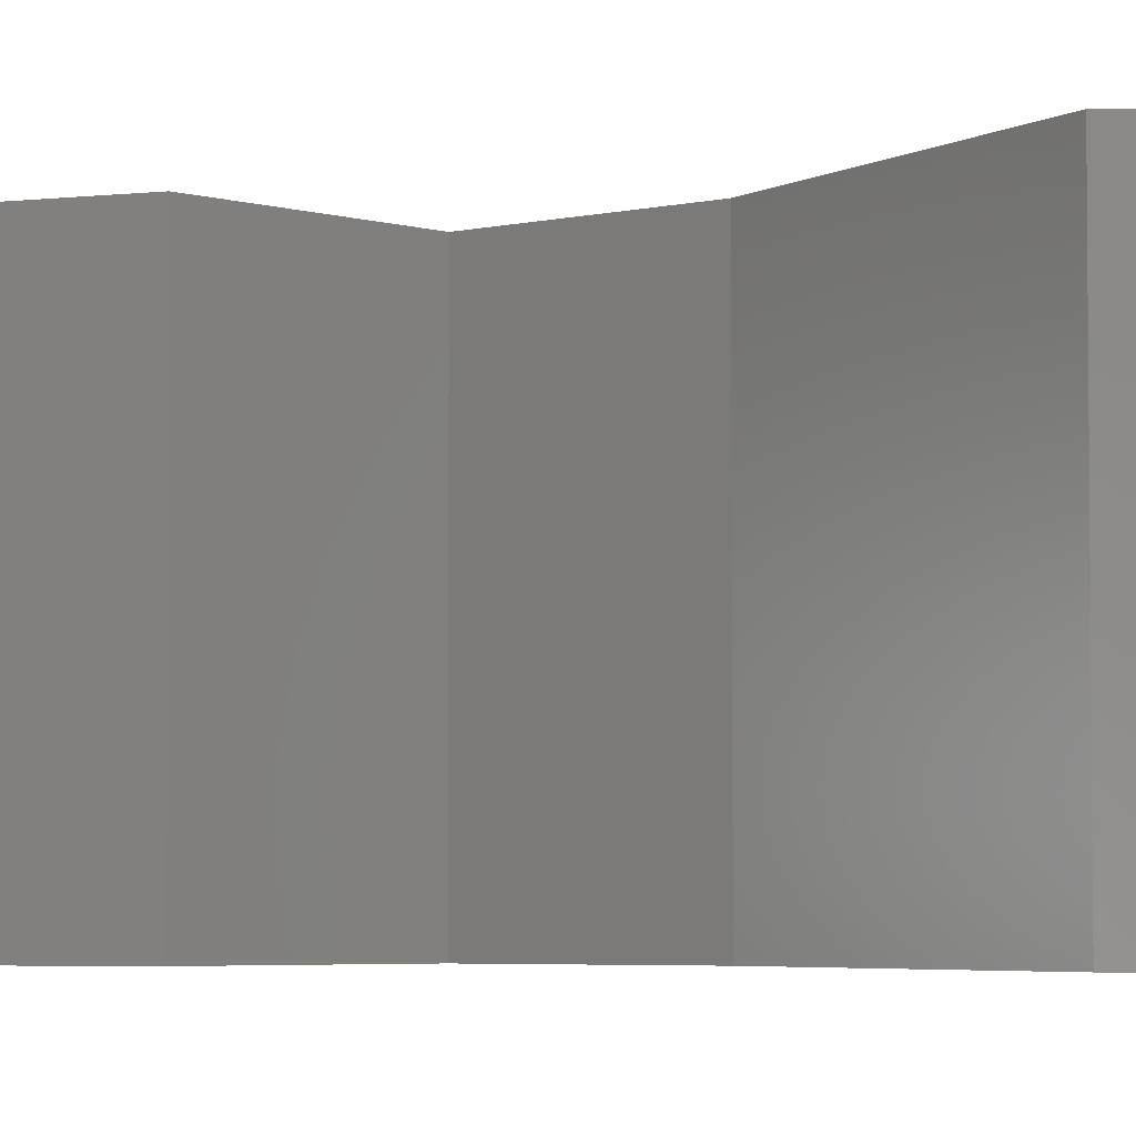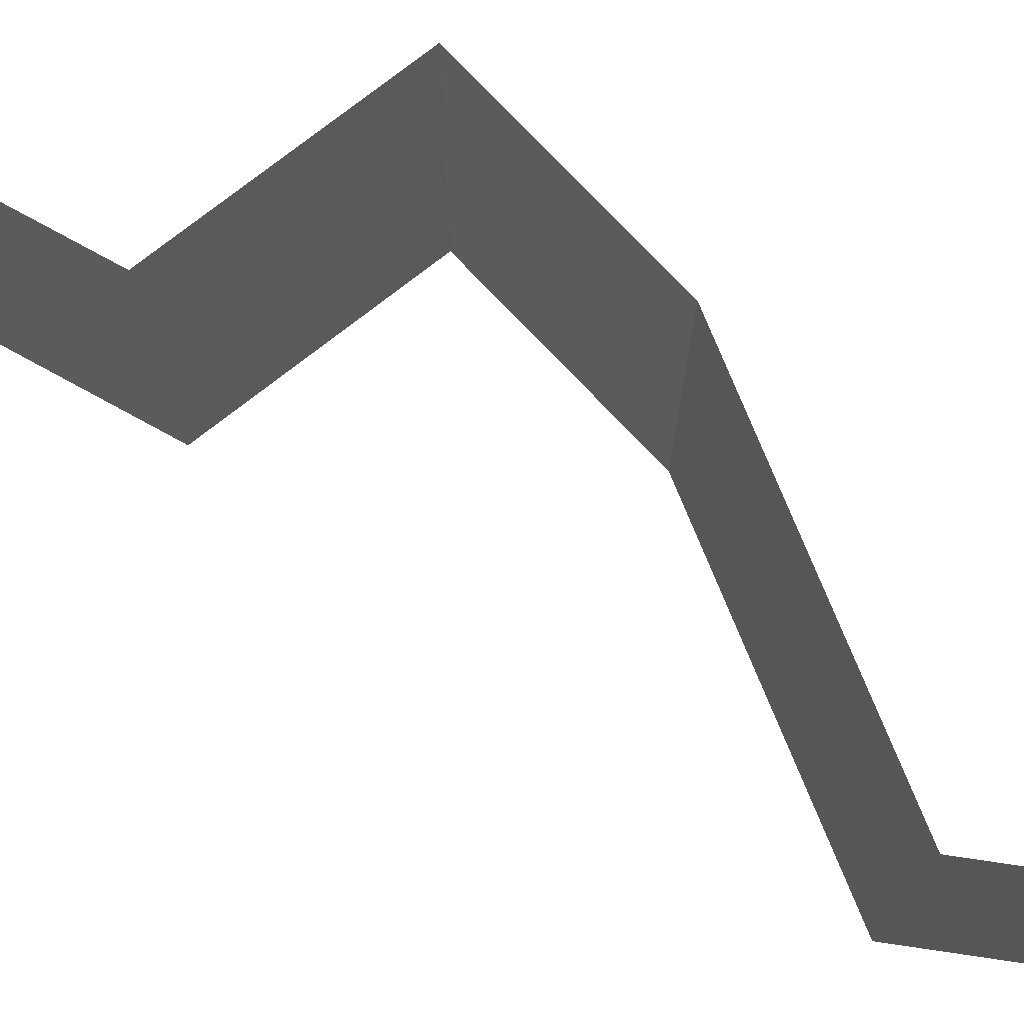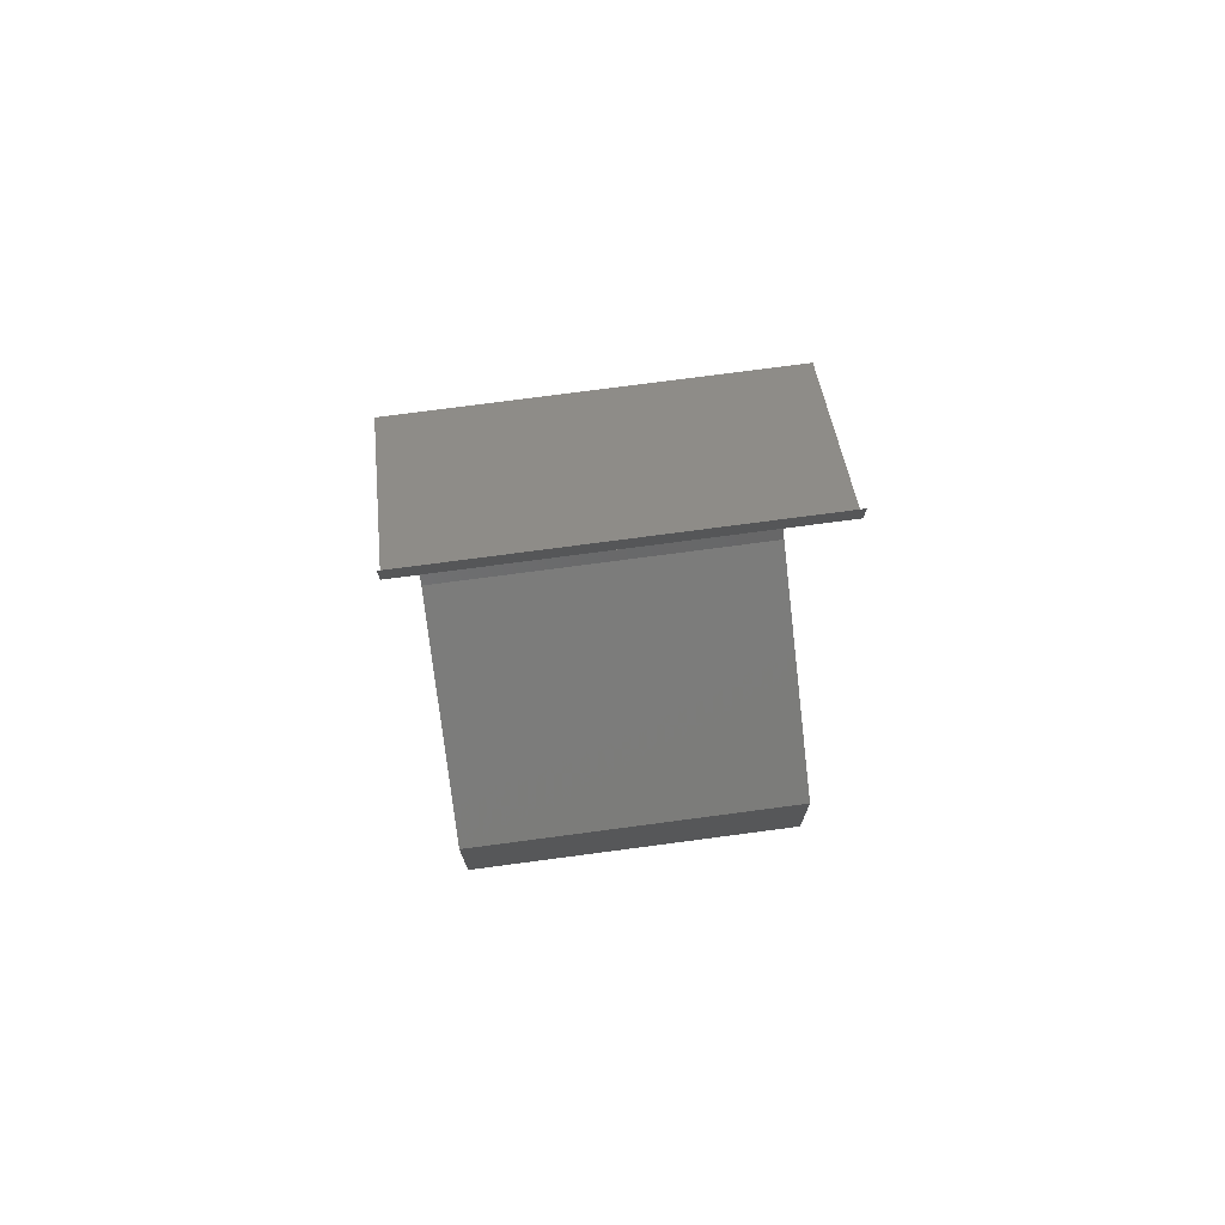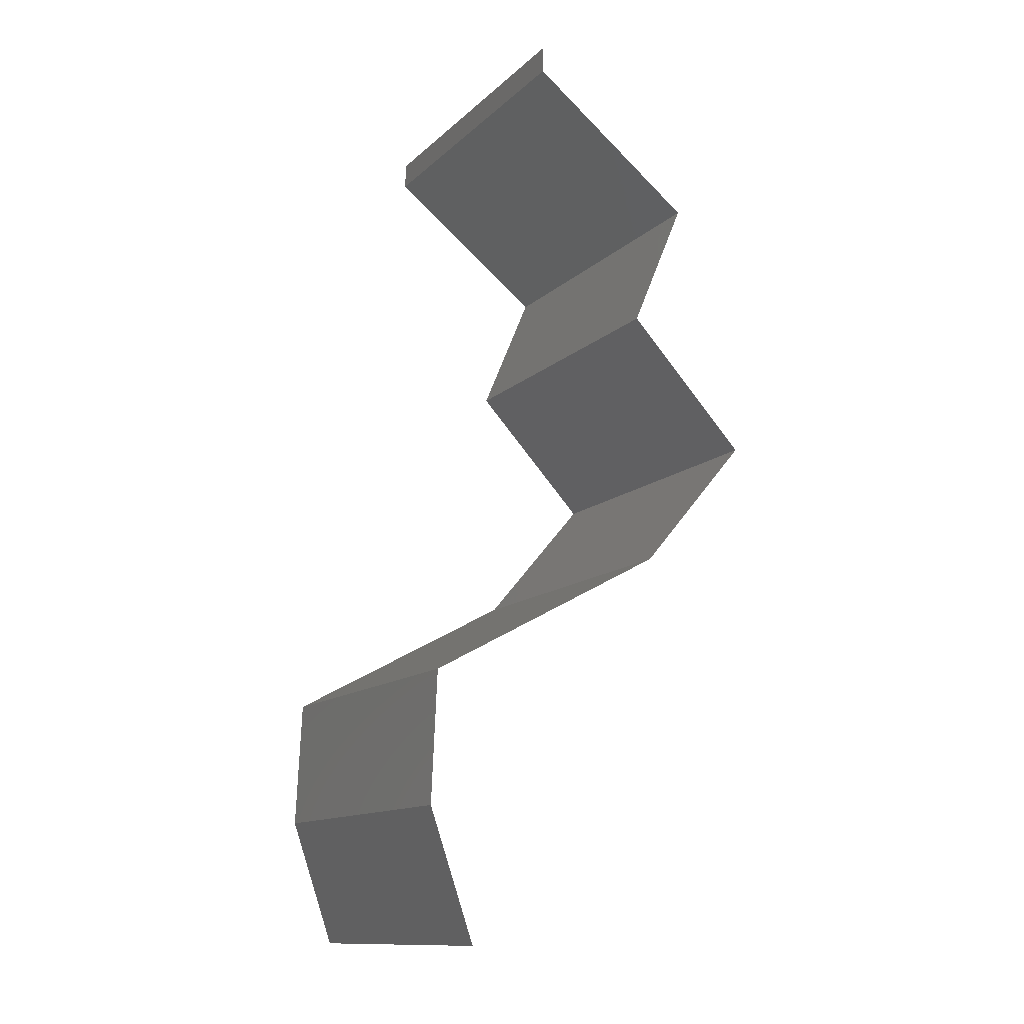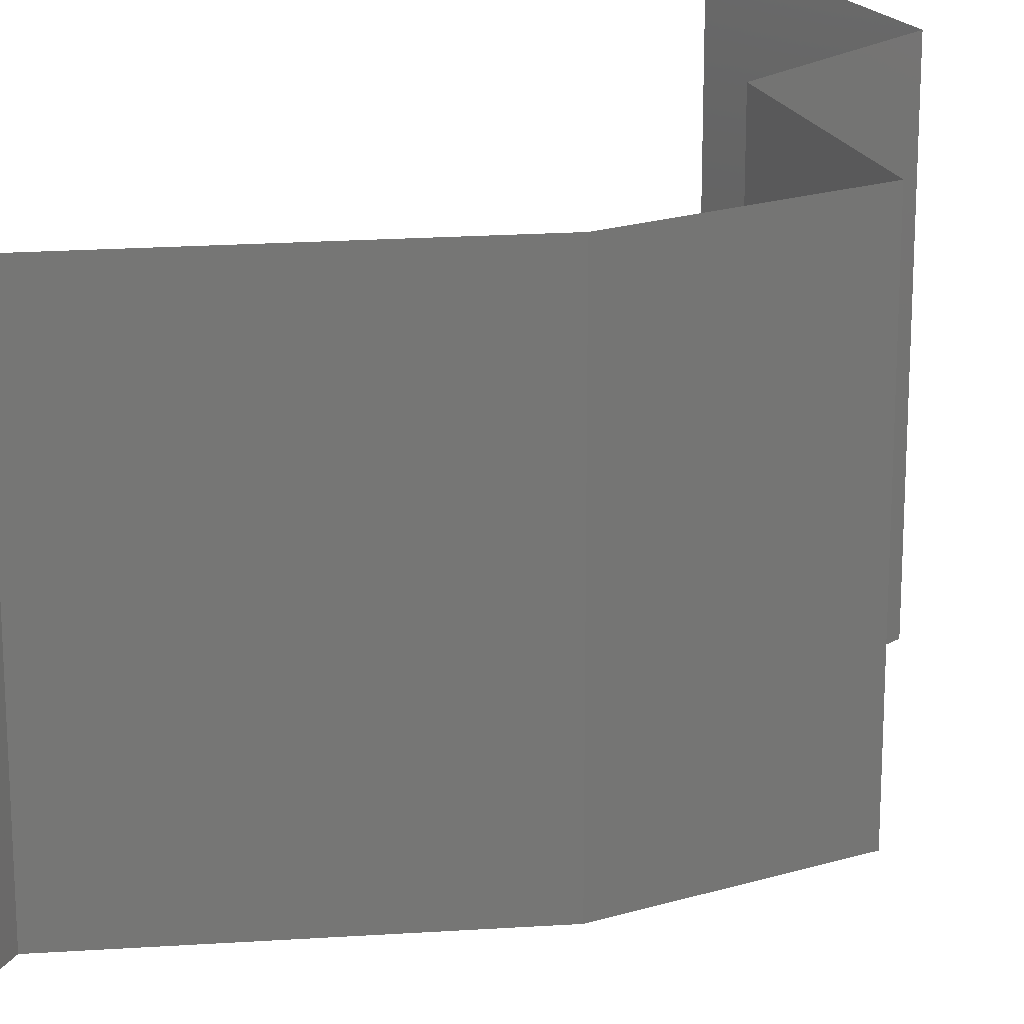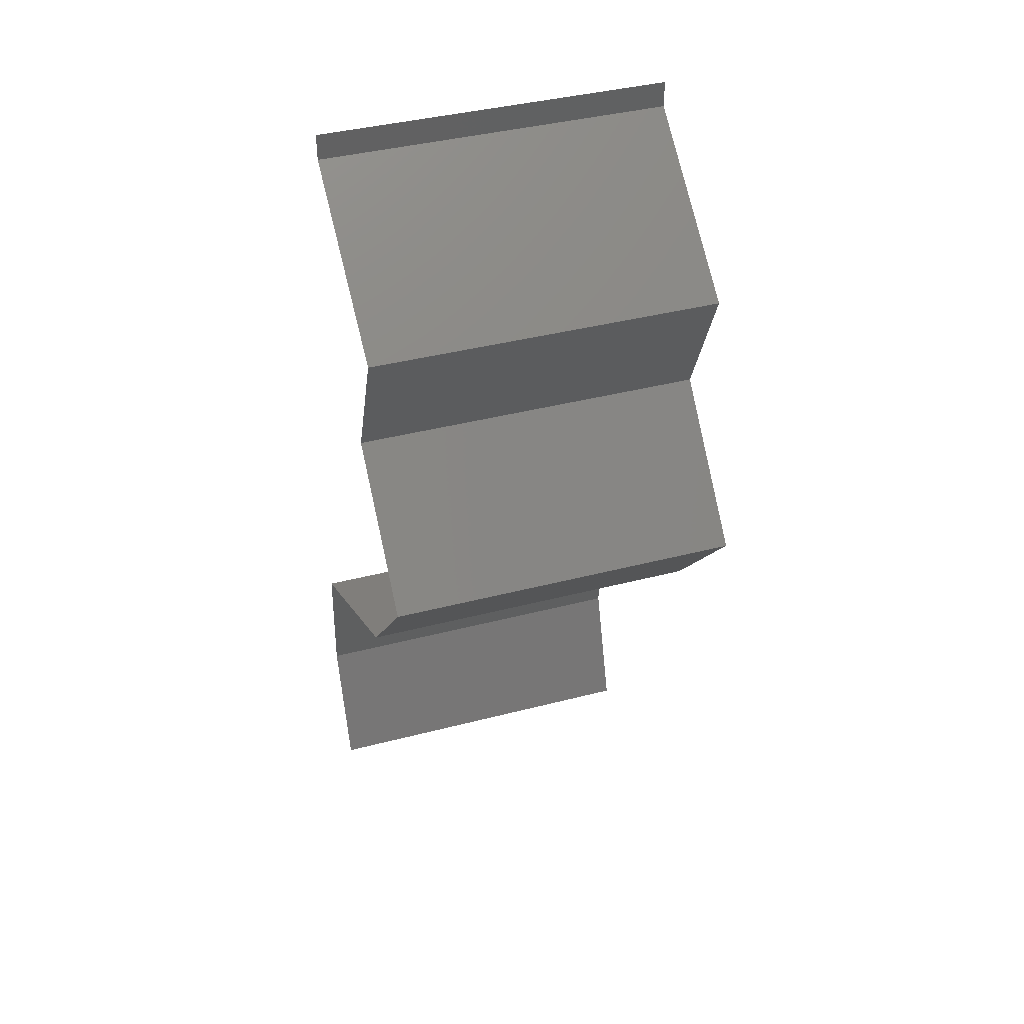
<metadata>
{"format":"stl","ext":"stl","renderer":"f3d","projection":"perspective","resolution":1024,"background":"white","views":[{"elev":-4.3,"azim":-92.0,"up":"+Z"},{"elev":77.9,"azim":-84.3,"up":"+Z"},{"elev":76.9,"azim":-97.5,"up":"+Y"},{"elev":-12.7,"azim":-27.6,"up":"+Y"},{"elev":22.0,"azim":21.7,"up":"+Z"},{"elev":40.0,"azim":72.2,"up":"+Y"}]}
</metadata>
<code>
# stl→obj: 44 verts, 64 faces
v 0.04 0.05851 0
v 0.04 0.06 0
v 0.04 0.06 0.01
v 0.04 0.05851 0.01
v 0.04 0.06 0.02
v 0.04 0.05851 0.02
v 0.04944 0.0512 0.02
v 0.04472 0.05486 0.01398
v 0.04472 0.05486 0.005916
v 0.04944 0.0512 0
v 0.04944 0.0512 0.01
v 0.0479 0.04754 0.015
v 0.04635 0.04388 0
v 0.0479 0.04754 0.005
v 0.04635 0.04388 0.01
v 0.04635 0.04388 0.02
v 0.04979 0.04023 0.005
v 0.05323 0.03657 0
v 0.05323 0.03657 0.02
v 0.04979 0.04023 0.015
v 0.05323 0.03657 0.01
v 0.05011 0.03291 0.015
v 0.047 0.02926 0
v 0.05011 0.03291 0.005
v 0.047 0.02926 0.01
v 0.047 0.02926 0.02
v 0.04013 0.02557 0.007774
v 0.04018 0.0256 0
v 0.03337 0.02194 0
v 0.03337 0.02194 0.01
v 0.04223 0.0267 0.0146
v 0.03755 0.02418 0.01463
v 0.03337 0.02194 0.02
v 0.04018 0.0256 0.02
v 0.03303 0.01463 0.01
v 0.0332 0.01829 0.005
v 0.0332 0.01829 0.015
v 0.03303 0.01463 0
v 0.03303 0.01463 0.02
v 0.03429 0.01097 0.015
v 0.03555 0.007314 0
v 0.03429 0.01097 0.005
v 0.03555 0.007314 0.01
v 0.03555 0.007314 0.02
f 1 2 3
f 4 5 6
f 3 5 4
f 1 3 4
f 7 8 6
f 1 9 10
f 6 8 4
f 10 9 11
f 8 9 4
f 11 9 8
f 4 9 1
f 11 8 7
f 7 12 11
f 13 14 15
f 11 14 10
f 15 12 16
f 10 14 13
f 16 12 7
f 15 14 11
f 11 12 15
f 13 17 18
f 19 20 16
f 16 20 15
f 18 17 21
f 21 17 20
f 20 17 15
f 15 17 13
f 21 20 19
f 19 22 21
f 23 24 25
f 21 24 18
f 25 22 26
f 18 24 23
f 26 22 19
f 21 22 25
f 25 24 21
f 23 27 28
f 28 27 29
f 29 27 30
f 25 27 23
f 26 31 25
f 30 32 33
f 31 32 27
f 34 31 26
f 33 32 34
f 34 32 31
f 27 32 30
f 31 27 25
f 35 36 30
f 30 37 35
f 29 36 38
f 39 37 33
f 30 36 29
f 33 37 30
f 38 36 35
f 35 37 39
f 39 40 35
f 41 42 43
f 35 42 38
f 43 40 44
f 43 42 35
f 35 40 43
f 38 42 41
f 44 40 39

</code>
